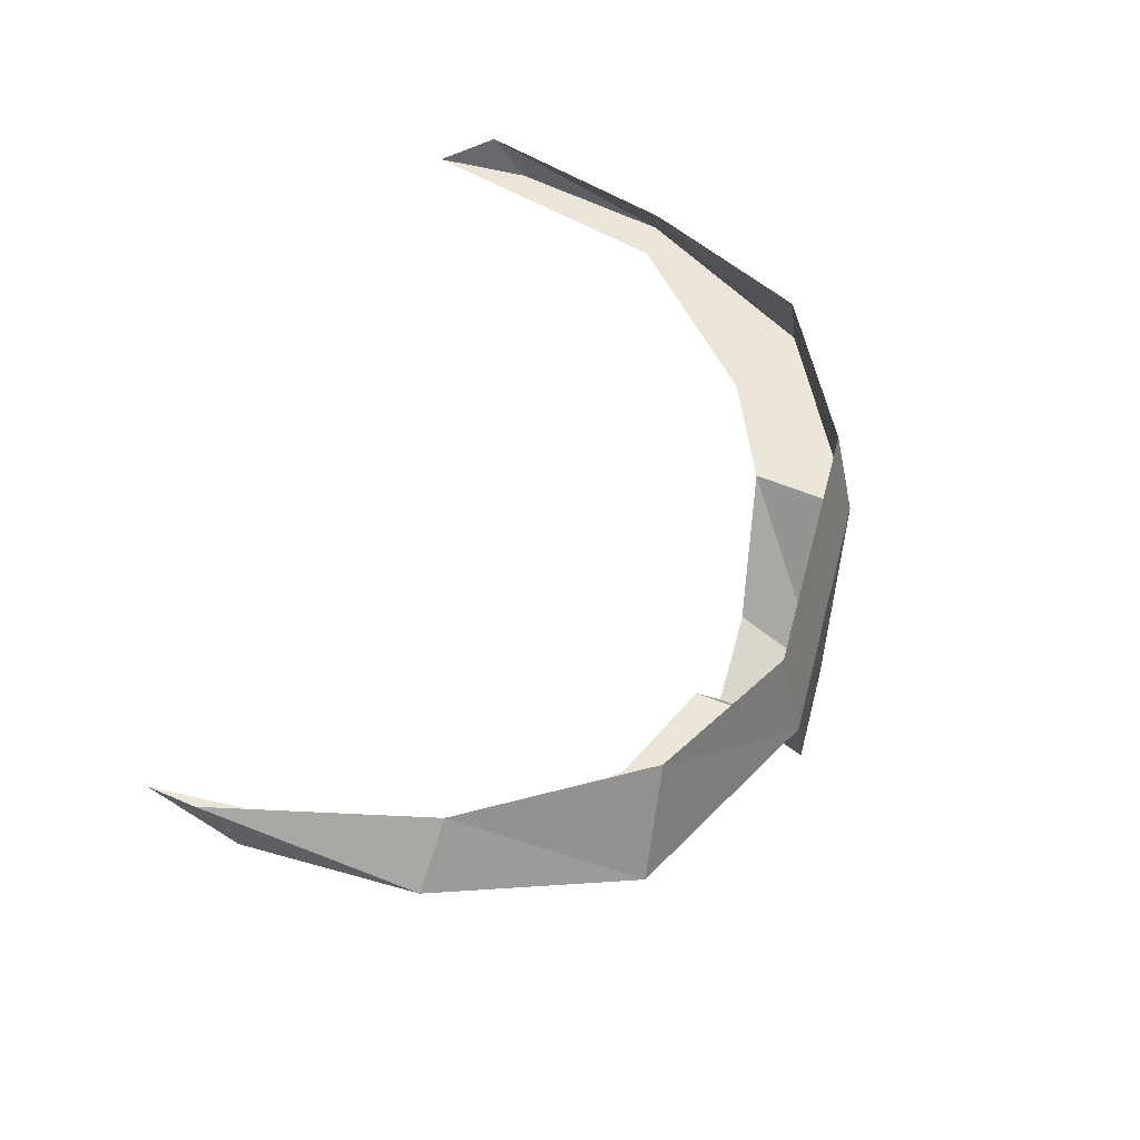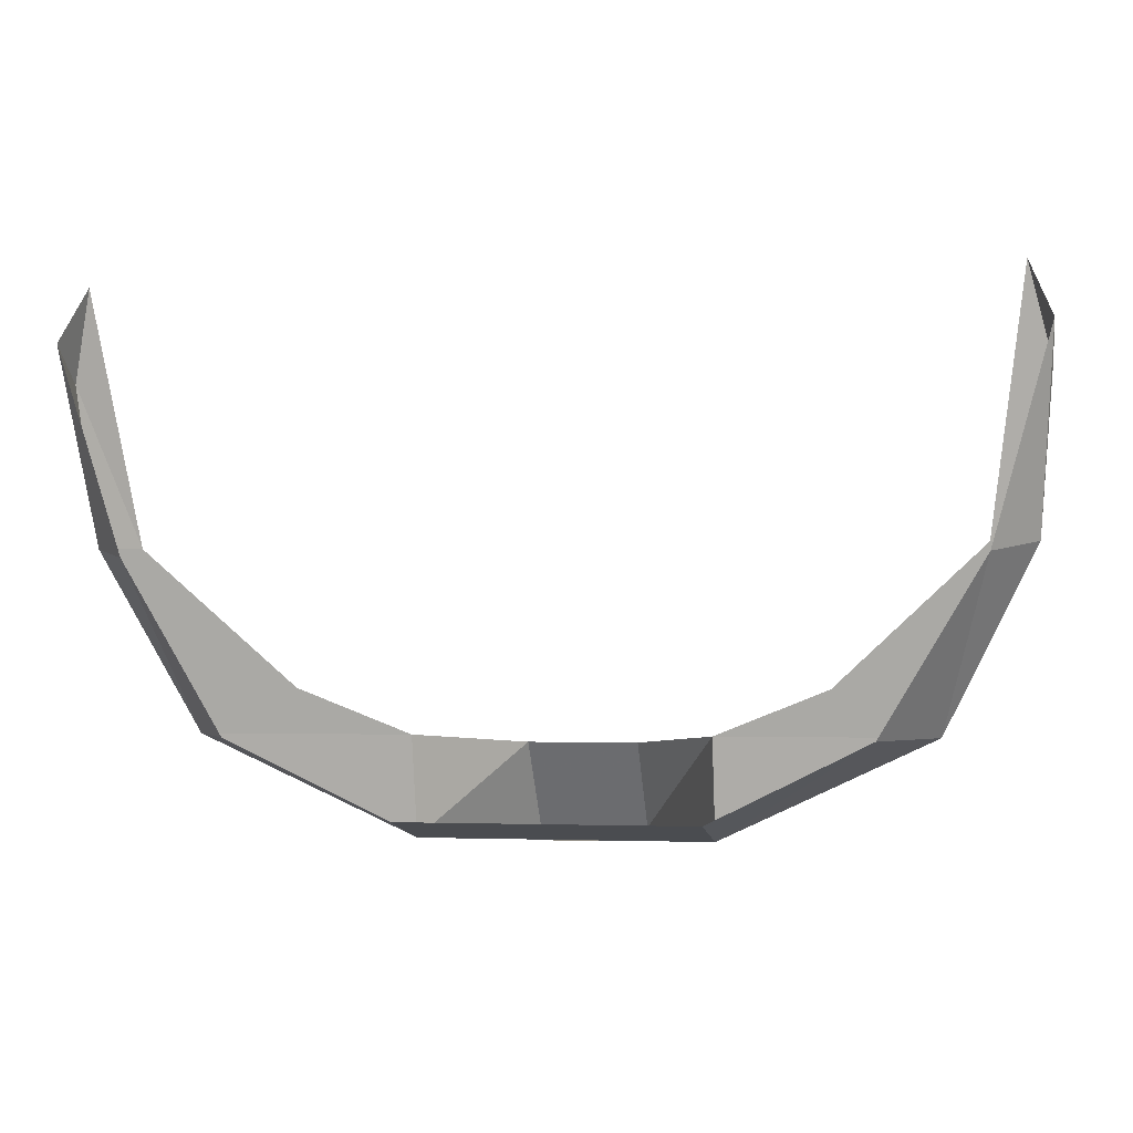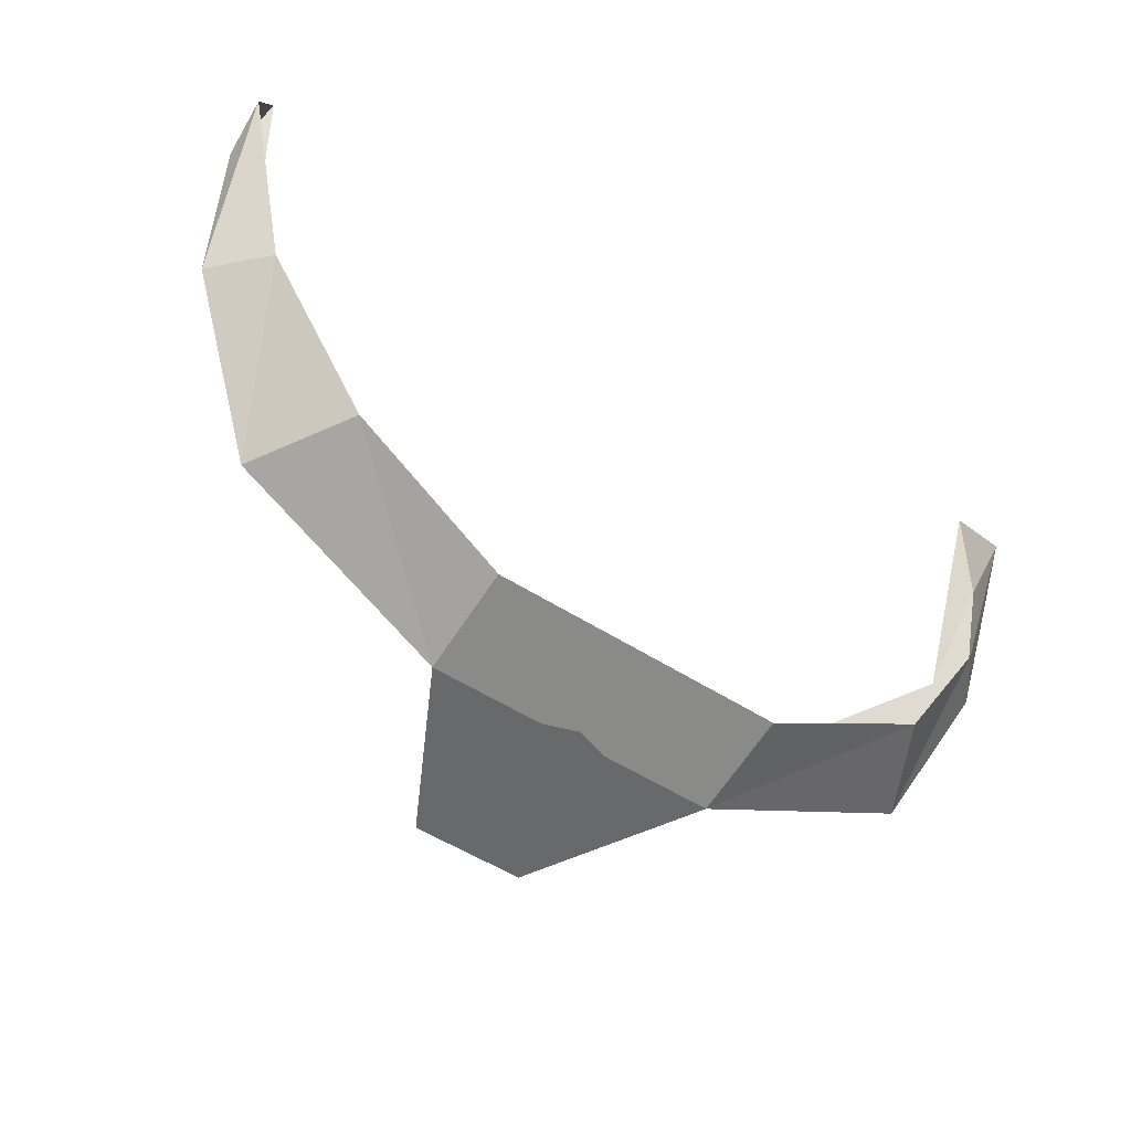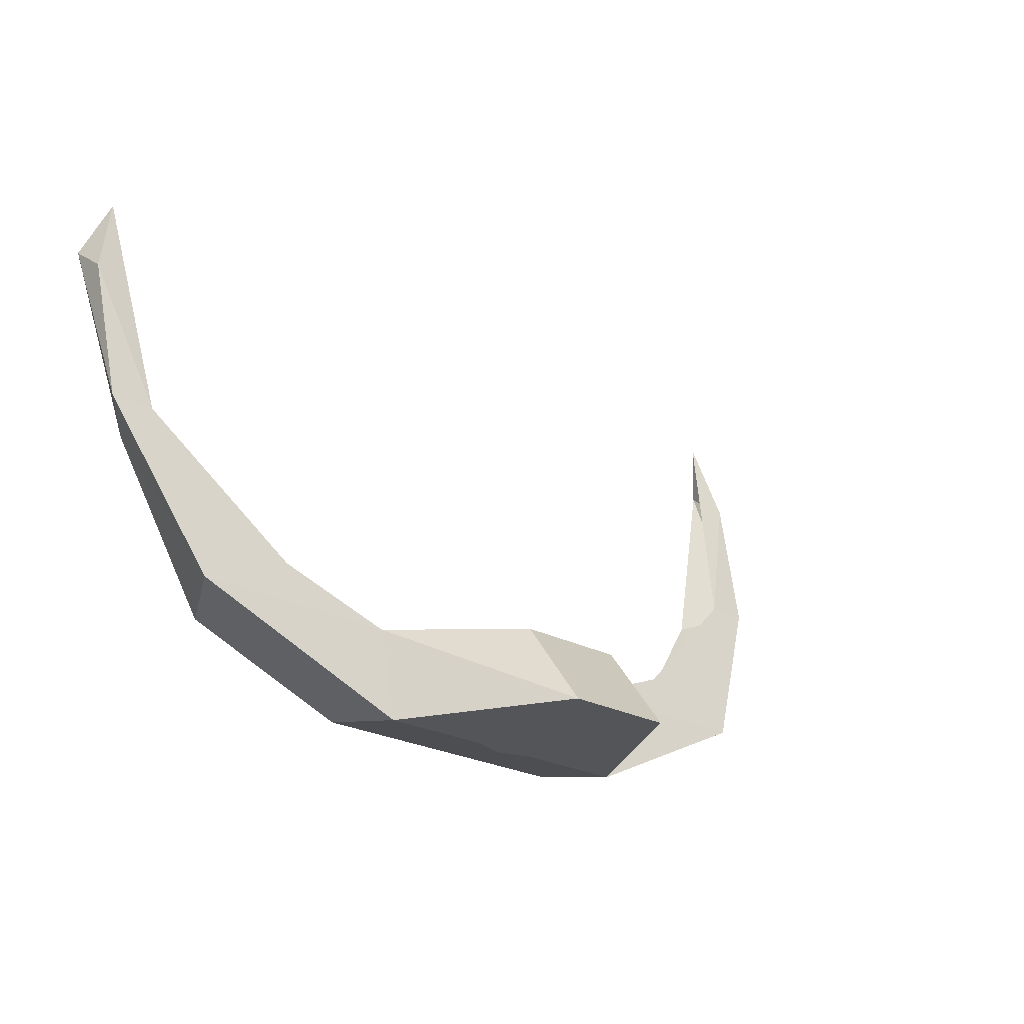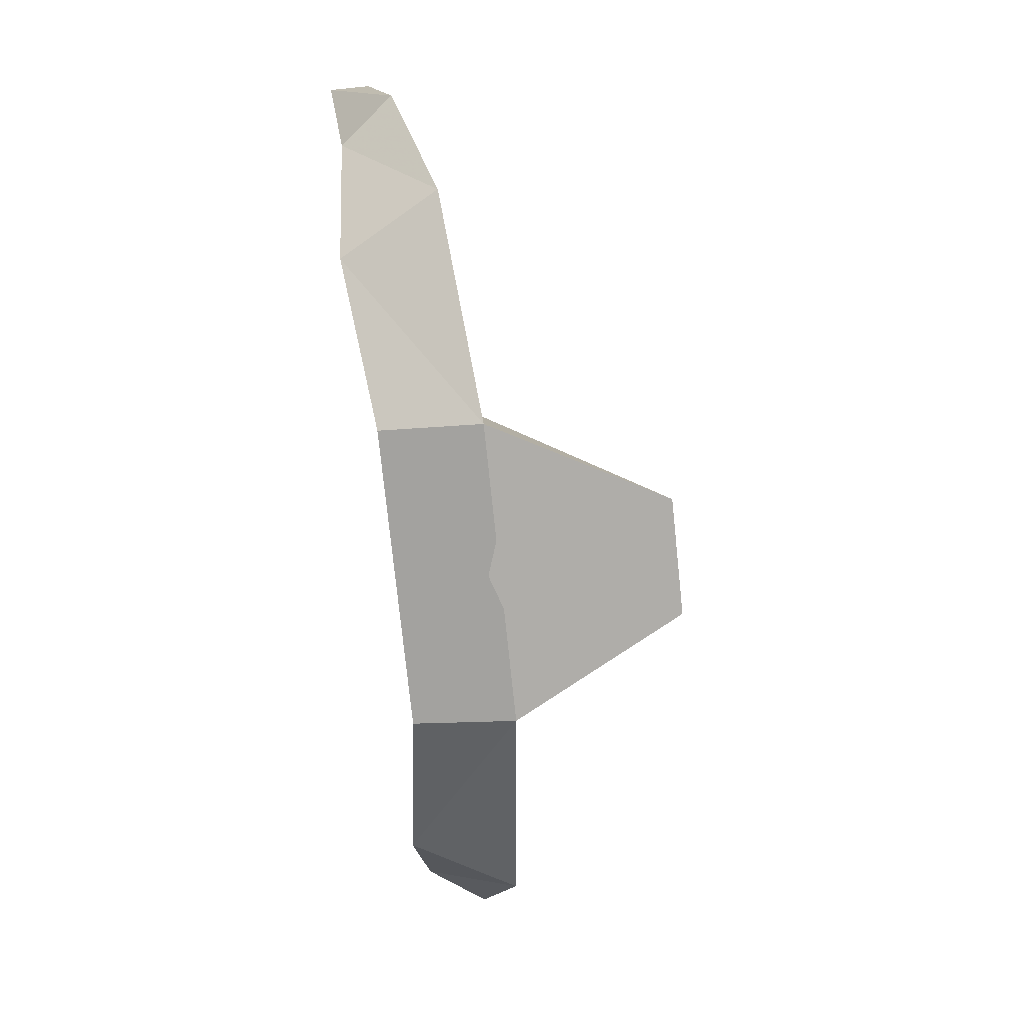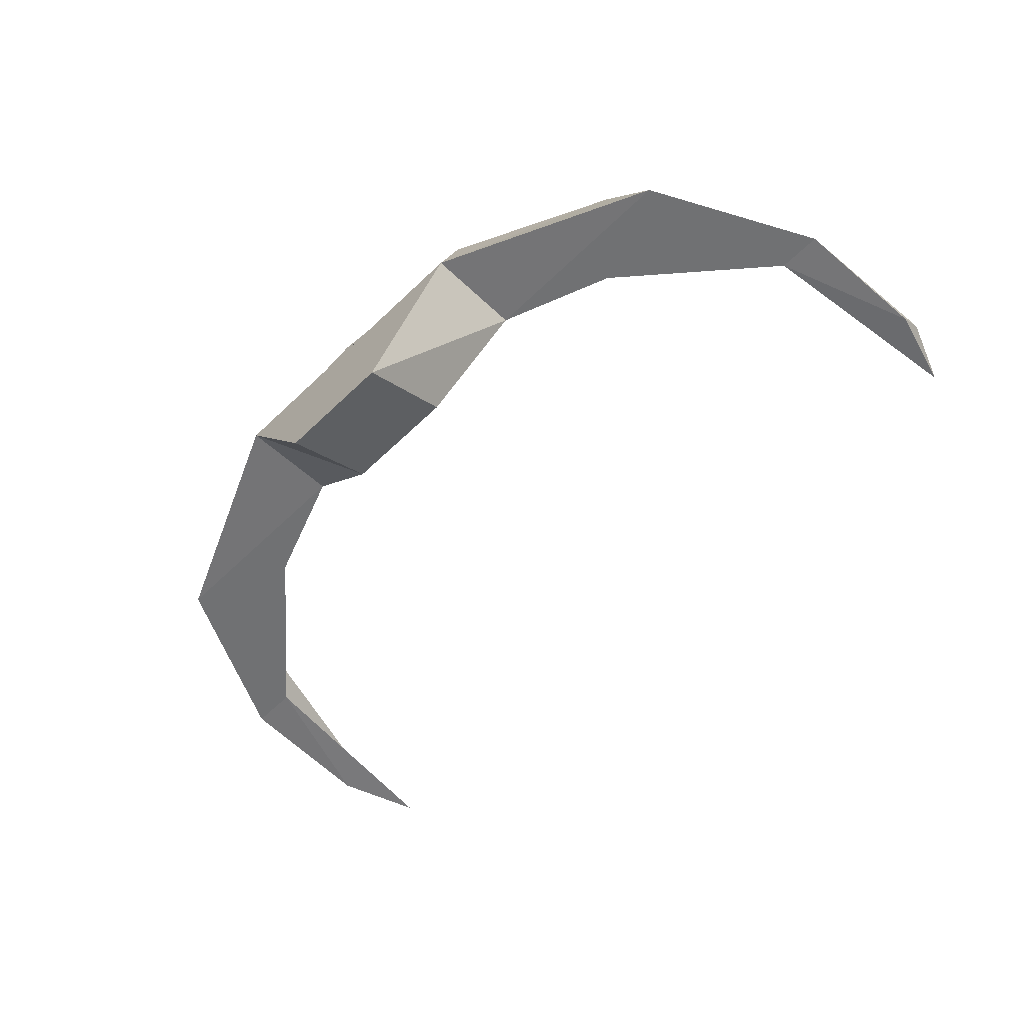
<metadata>
{"format":"obj","ext":"obj","renderer":"f3d","projection":"perspective","resolution":1024,"background":"white","views":[{"elev":50.0,"azim":104.6,"up":"+Y"},{"elev":-2.3,"azim":-169.5,"up":"+Z"},{"elev":-52.6,"azim":145.3,"up":"+Z"},{"elev":-24.2,"azim":-41.8,"up":"+Z"},{"elev":-77.2,"azim":-84.0,"up":"+Z"},{"elev":-64.9,"azim":-136.3,"up":"+Y"}]}
</metadata>
<code>
v -0.03906 -0.5625 -0.4375
v 0.03906 -0.5625 -0.4375
v 0.03906 -0.5156 -0.375
v -0.03906 -0.5156 -0.375
v -0.1016 -0.4297 -0.3672
v -0.1016 -0.4453 -0.4375
v 0.1016 -0.4453 -0.4375
v 0.1016 -0.4297 -0.3672
v 0.25 -0.4297 -0.3672
v 0.1797 -0.4219 -0.3359
v 0.3125 -0.3984 -0.2422
v 0.2812 -0.3984 -0.2422
v 0.3203 -0.375 -0.1328
v 0.3047 -0.3594 -0.07031
v 0.3203 -0.3438 -0.1094
v 0.2812 -0.3594 -0.25
v 0.2109 -0.3594 -0.3672
v 0.1016 -0.375 -0.4219
v -0.1016 -0.375 -0.4219
v -0.2109 -0.3594 -0.3672
v -0.25 -0.4297 -0.3672
v -0.2812 -0.3594 -0.25
v -0.3125 -0.3984 -0.2422
v -0.3203 -0.3438 -0.1094
v -0.3203 -0.375 -0.1328
v -0.3047 -0.3594 -0.07031
v -0.2812 -0.3984 -0.2422
v -0.1797 -0.4219 -0.3359
v -0.04688 -0.5078 -0.4375
v -0.04688 -0.4531 -0.4375
v 0 -0.4375 -0.4375
v 0 -0.5391 -0.4375
v 0.04688 -0.5078 -0.4375
v 0.04688 -0.4531 -0.4375
f 1 2 3
f 1 3 4
f 1 4 5
f 1 5 6
f 1 6 2
f 2 6 7
f 2 7 3
f 3 7 8
f 8 7 9
f 8 9 10
f 10 9 11
f 10 11 12
f 12 11 13
f 12 13 14
f 14 13 15
f 15 13 11
f 15 11 16
f 16 11 9
f 16 9 17
f 17 9 7
f 17 7 18
f 18 7 6
f 18 6 19
f 19 6 20
f 20 6 21
f 20 21 22
f 22 21 23
f 22 23 24
f 24 23 25
f 24 25 26
f 26 25 27
f 27 25 23
f 27 23 28
f 28 23 21
f 28 21 5
f 5 21 6
f 29 30 31
f 29 31 32
f 32 31 33
f 33 31 34

</code>
